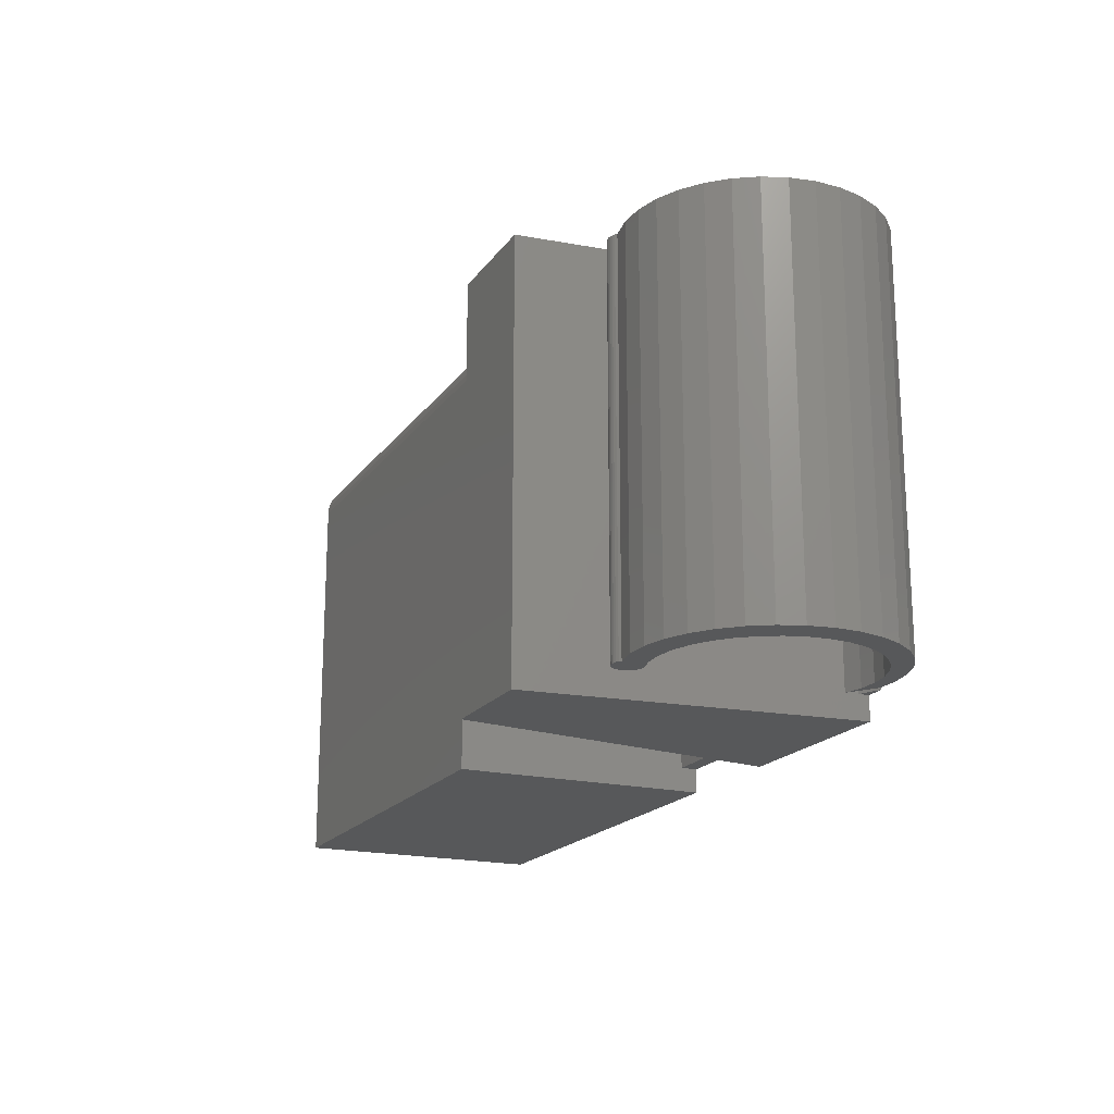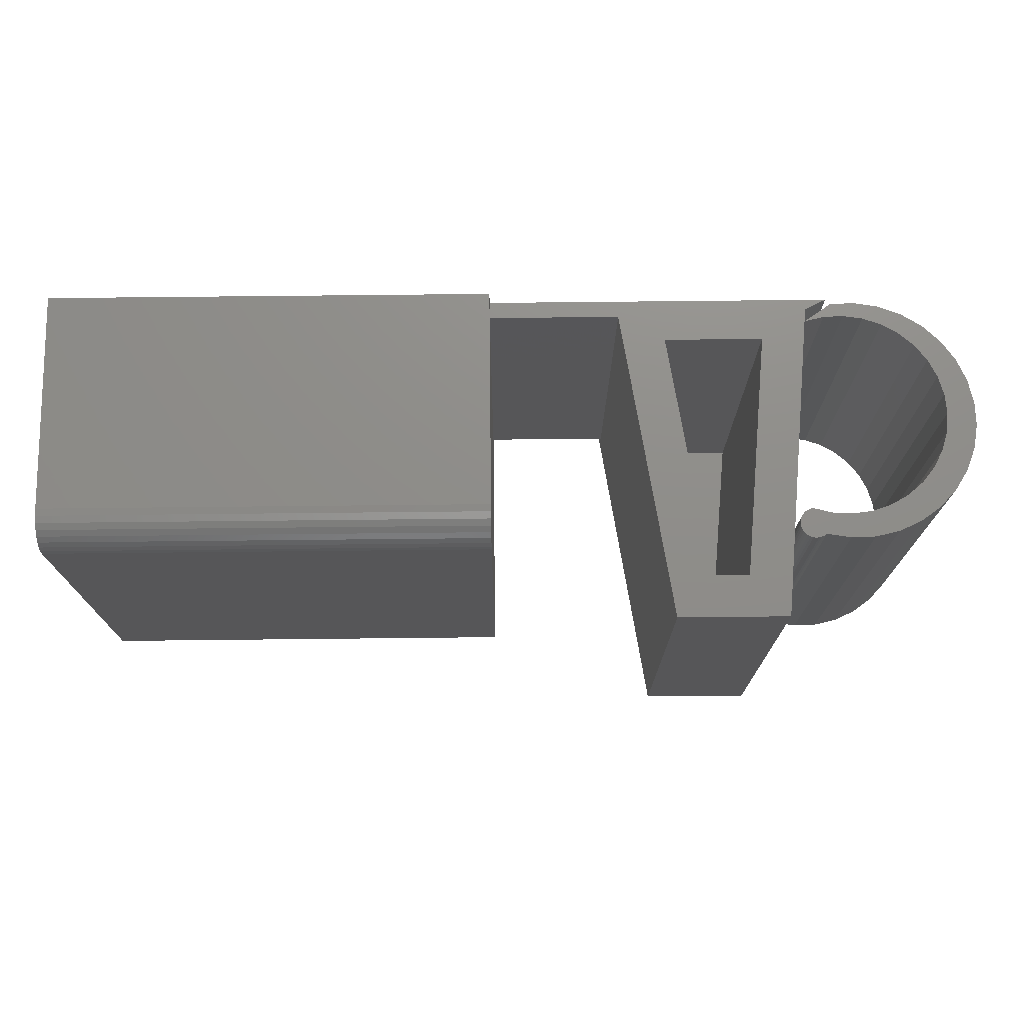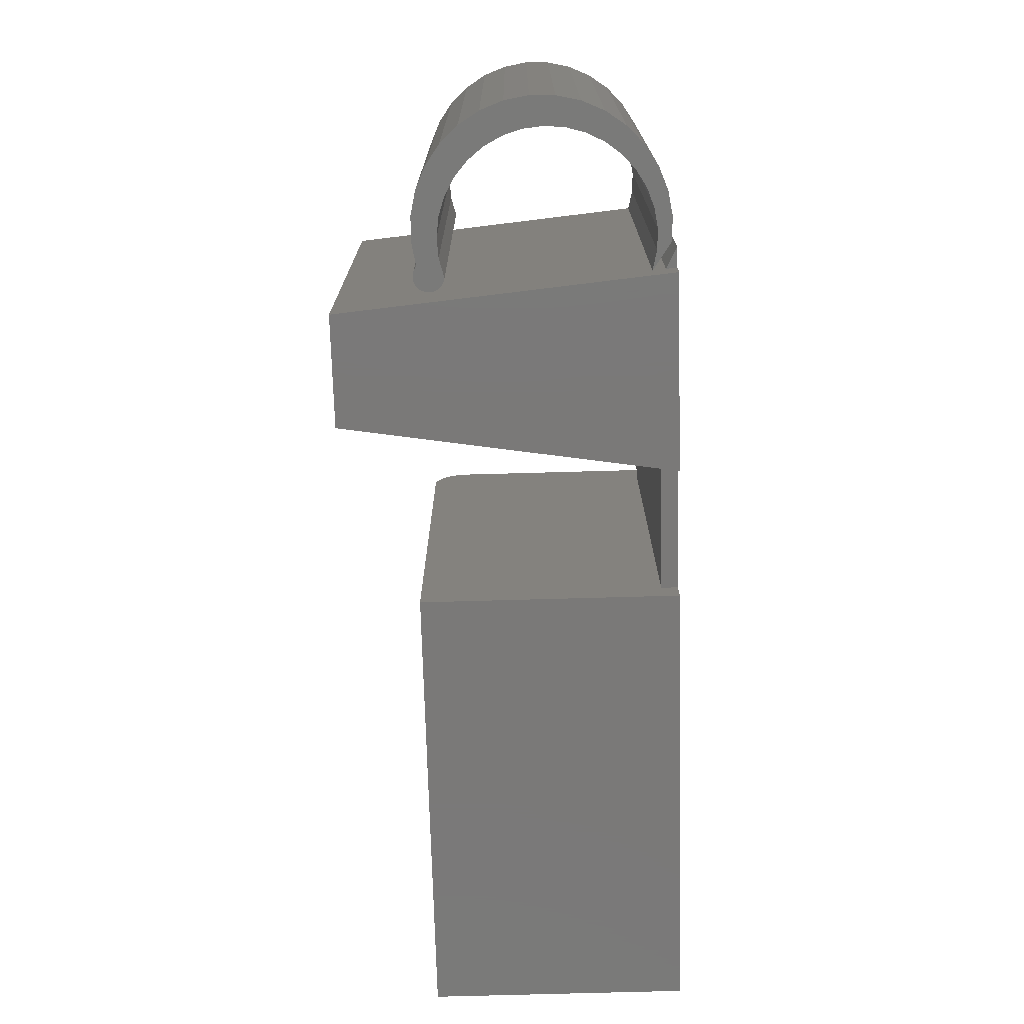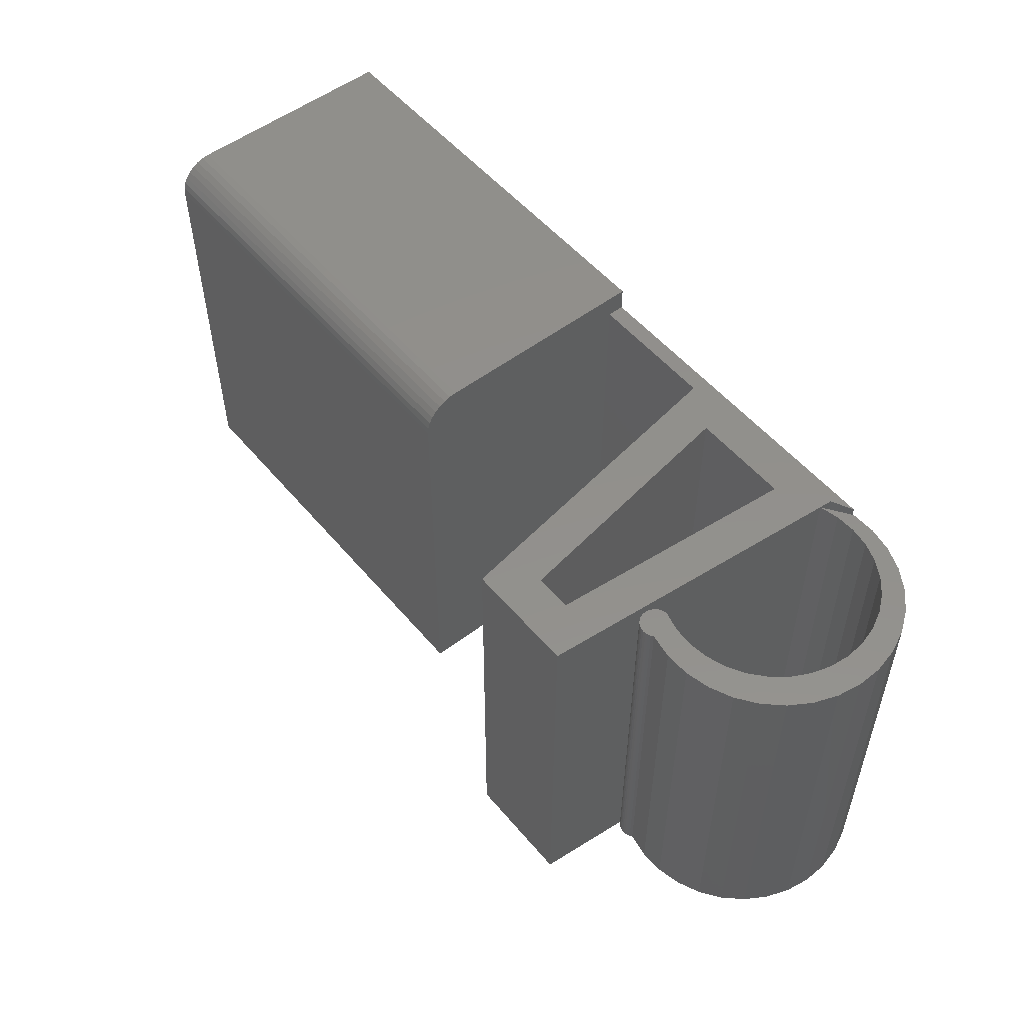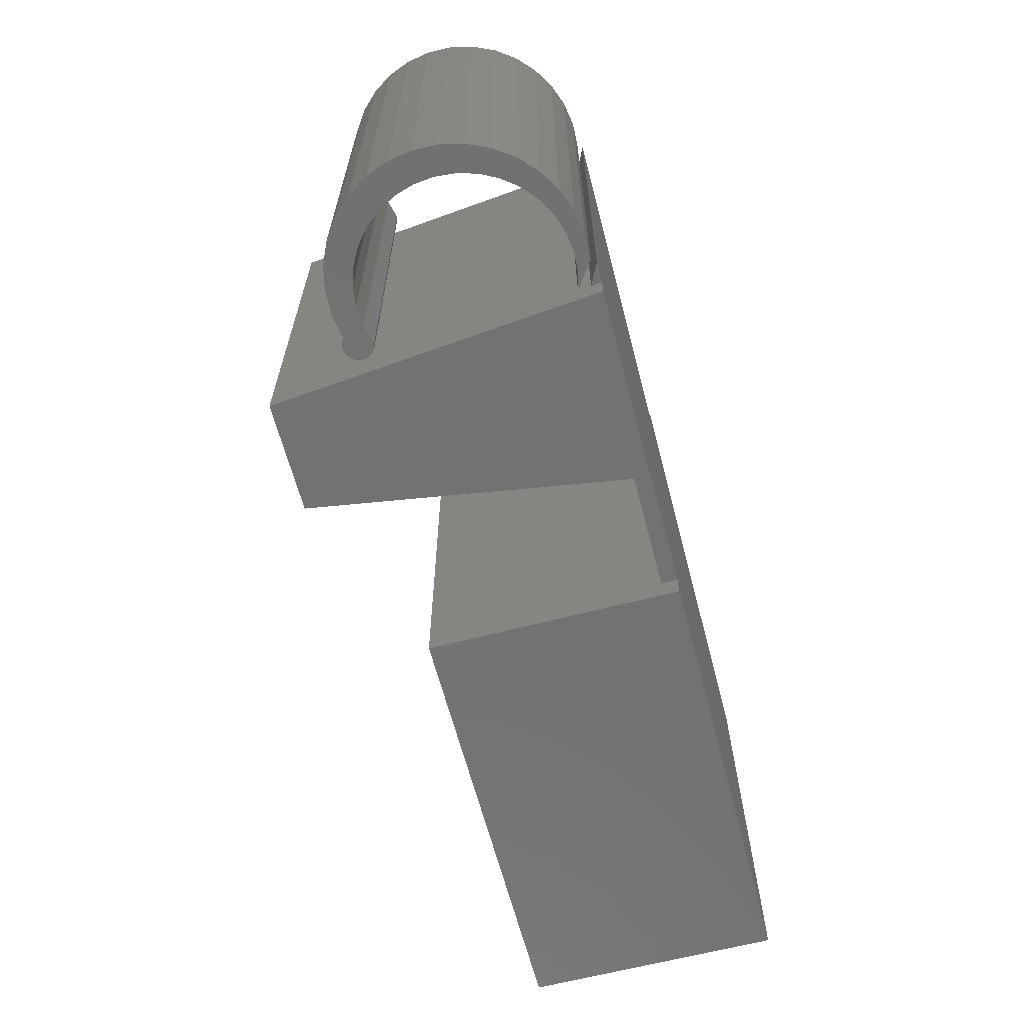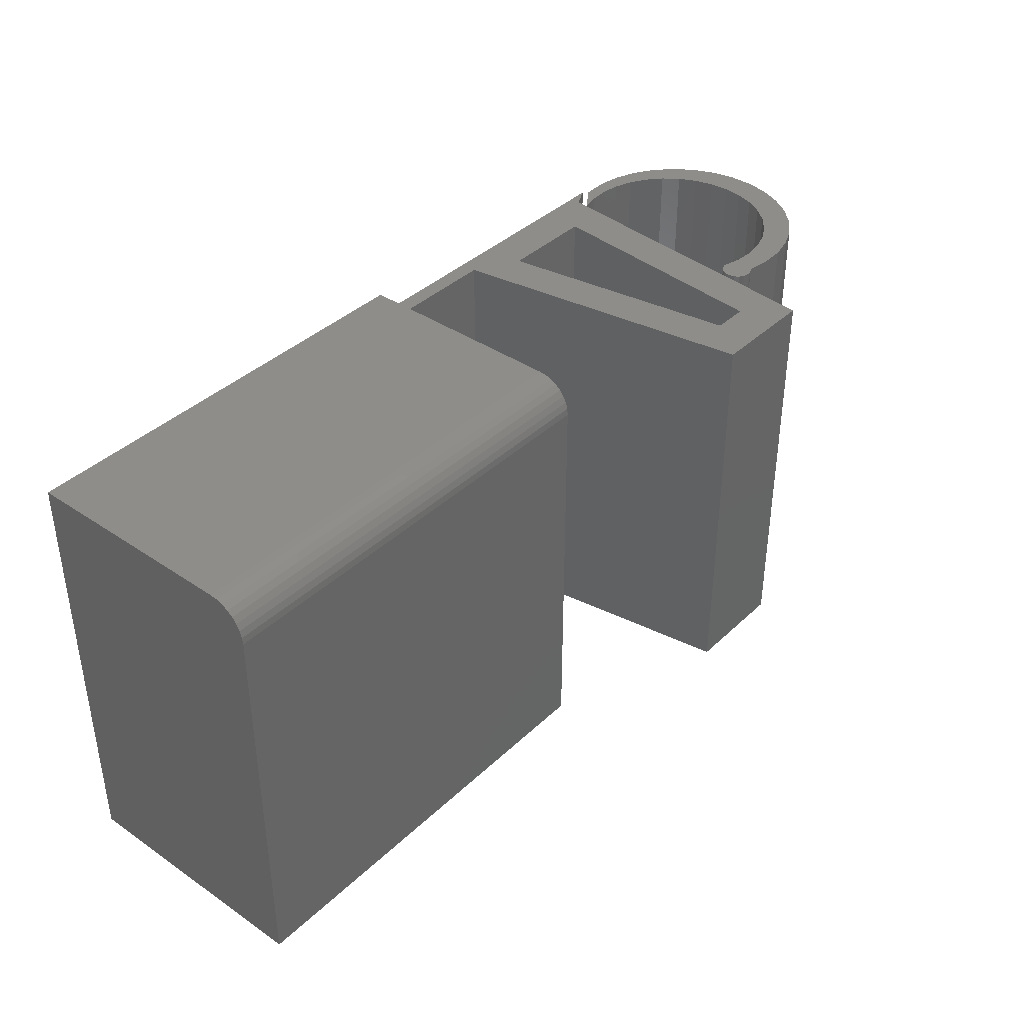
<metadata>
{"format":"stl","ext":"stl","renderer":"f3d","projection":"perspective","resolution":1024,"background":"white","views":[{"elev":-18.7,"azim":65.4,"up":"+Y"},{"elev":74.0,"azim":-0.6,"up":"+Y"},{"elev":-72.5,"azim":91.6,"up":"+Y"},{"elev":53.1,"azim":51.0,"up":"+Y"},{"elev":-64.0,"azim":104.7,"up":"+Y"},{"elev":38.9,"azim":-49.5,"up":"+Y"}]}
</metadata>
<code>
# stl→obj: 176 verts, 342 faces
v 0.5625 1.171e-17 -0.1562
v 0.5625 -0.5156 -0.1562
v 0.5363 -0.5156 -0.1562
v 0.2837 -0.5156 -0.1562
v 0.1172 -0.5156 -0.1562
v 0.1172 -1.301e-17 -0.1562
v -0.4609 -0.5469 -0.1562
v -0.4609 0.03125 -0.1562
v 0.1172 0.03125 -0.1562
v 0.1172 -0.5469 -0.1562
v 0.5363 -0.5469 -0.1562
v 0.2837 -0.5469 -0.1562
v 0.2871 -2.38e-18 -0.1347
v 0.3516 2.385e-17 0.2734
v 0.3983 2.341e-17 0.2188
v 0.3477 2.824e-18 -0.1016
v 0.4762 9.955e-18 -0.1016
v 0.5334 -1.2e-17 -0.1258
v 0.535 1.095e-17 -0.1425
v 0.1172 -1.181e-17 -0.1347
v 0.4956 3.185e-17 0.2734
v 0.4459 2.605e-17 0.2188
v 0.3516 -0.5469 0.2734
v 0.4956 -0.5469 0.2734
v -0.4609 -0.5469 0.1776
v 0.1172 -0.5469 0.1776
v -0.4609 0.03125 0.1308
v 0.1172 0.03125 0.1308
v 0.535 -0.5156 -0.1425
v 0.2871 -0.5156 -0.1347
v 0.1172 -0.5156 -0.1347
v 0.1172 0.02768 0.1487
v 0.1172 0.03035 0.1399
v 0.1172 0.002313 0.1741
v 0.1172 -0.00648 0.1767
v 0.1172 0.01752 0.1639
v 0.1172 0.01042 0.1697
v 0.1172 -0.01562 0.1776
v 0.1172 0.02335 0.1568
v -0.4609 0.01752 0.1639
v -0.4609 0.002313 0.1741
v -0.4609 0.01042 0.1697
v -0.4609 -0.01562 0.1776
v -0.4609 -0.00648 0.1767
v -0.4609 0.02335 0.1568
v -0.4609 0.02768 0.1487
v -0.4609 0.03035 0.1399
v 0.5687 2.776e-18 -0.15
v 0.5334 -0.5156 -0.1258
v 0.5687 -0.5156 -0.15
v 0.7132 1.517e-17 0.004282
v 0.7105 -0.5156 0.03004
v 0.7105 1.63e-17 0.03004
v 0.703 -0.5156 0.05482
v 0.703 1.684e-17 0.05482
v 0.6909 -0.5156 0.07773
v 0.6909 1.678e-17 0.07773
v 0.6747 -0.5156 0.09794
v 0.6747 1.61e-17 0.09794
v 0.655 -0.5156 0.1147
v 0.655 1.484e-17 0.1147
v 0.6324 -0.5156 0.1274
v 0.6324 1.304e-17 0.1274
v 0.6079 -0.5156 0.1357
v 0.6079 1.078e-17 0.1357
v 0.5822 -0.5156 0.1391
v 0.5822 8.116e-18 0.1391
v 0.5564 -0.5156 0.1376
v 0.5564 5.163e-18 0.1376
v 0.5312 -0.5156 0.1313
v 0.5312 -1.354e-18 0.1313
v 0.7132 -0.5156 0.004282
v 0.7109 1.349e-17 -0.02152
v 0.7109 -0.5156 -0.02152
v 0.7038 1.132e-17 -0.04642
v 0.7038 -0.5156 -0.04642
v 0.6922 8.741e-18 -0.06953
v 0.6922 -0.5156 -0.06953
v 0.6763 5.844e-18 -0.09002
v 0.6763 -0.5156 -0.09002
v 0.6569 2.736e-18 -0.1071
v 0.6569 -0.5156 -0.1071
v 0.6345 -4.71e-19 -0.1202
v 0.6345 -0.5156 -0.1202
v 0.6101 -3.661e-18 -0.1289
v 0.6101 -0.5156 -0.1289
v 0.5845 -6.719e-18 -0.1328
v 0.5845 -0.5156 -0.1328
v 0.5586 -9.533e-18 -0.1317
v 0.5586 -0.5156 -0.1317
v 0.5185 -2.39e-18 0.1382
v 0.5164 -2.455e-18 0.1412
v 0.6951 1.851e-17 0.1317
v 0.6879 3.871e-18 -0.1176
v 0.6611 -3.508e-20 -0.1344
v 0.6315 -3.94e-18 -0.1456
v 0.526 1.732e-19 0.1692
v 0.5296 6.279e-19 0.1703
v 0.5333 1.06e-18 0.1707
v 0.537 1.456e-18 0.1704
v 0.5406 1.8e-18 0.1695
v 0.5227 -2.876e-19 0.1675
v 0.5439 2.081e-18 0.1678
v 0.5199 -7.382e-19 0.1651
v 0.5469 3.94e-18 0.1656
v 0.5781 7.694e-18 0.1709
v 0.6097 1.115e-17 0.17
v 0.6405 1.418e-17 0.1629
v 0.6004 -7.694e-18 -0.1509
v 0.5276 -1.713e-18 0.132
v 0.5242 -2.012e-18 0.1335
v 0.5211 -2.241e-18 0.1356
v 0.6693 1.667e-17 0.15
v 0.5138 -2.14e-18 0.1519
v 0.5144 -1.876e-18 0.1556
v 0.5156 -1.547e-18 0.1591
v 0.5174 -1.163e-18 0.1623
v 0.5148 -2.434e-18 0.1446
v 0.514 -2.328e-18 0.1482
v 0.7492 1.663e-17 -0.01047
v 0.7501 1.848e-17 0.02114
v 0.7448 1.963e-17 0.05232
v 0.7336 2.002e-17 0.08187
v 0.7168 1.964e-17 0.1087
v 0.7109 7.629e-18 -0.0959
v 0.7292 1.109e-17 -0.07013
v 0.7421 1.413e-17 -0.04128
v 0.5164 -0.5156 0.1412
v 0.5185 -0.5156 0.1382
v 0.6951 -0.5156 0.1317
v 0.6611 -0.5156 -0.1344
v 0.6879 -0.5156 -0.1176
v 0.6315 -0.5156 -0.1456
v 0.5333 -0.5156 0.1707
v 0.5296 -0.5156 0.1703
v 0.526 -0.5156 0.1692
v 0.537 -0.5156 0.1704
v 0.5406 -0.5156 0.1695
v 0.5227 -0.5156 0.1675
v 0.5439 -0.5156 0.1678
v 0.5199 -0.5156 0.1651
v 0.5469 -0.5156 0.1656
v 0.6405 -0.5156 0.1629
v 0.6097 -0.5156 0.17
v 0.5781 -0.5156 0.1709
v 0.6004 -0.5156 -0.1509
v 0.5211 -0.5156 0.1356
v 0.5242 -0.5156 0.1335
v 0.5276 -0.5156 0.132
v 0.5174 -0.5156 0.1623
v 0.5156 -0.5156 0.1591
v 0.5144 -0.5156 0.1556
v 0.5138 -0.5156 0.1519
v 0.6693 -0.5156 0.15
v 0.514 -0.5156 0.1482
v 0.5148 -0.5156 0.1446
v 0.7168 -0.5156 0.1087
v 0.7336 -0.5156 0.08187
v 0.7448 -0.5156 0.05232
v 0.7501 -0.5156 0.02114
v 0.7492 -0.5156 -0.01047
v 0.7421 -0.5156 -0.04128
v 0.7292 -0.5156 -0.07013
v 0.7109 -0.5156 -0.0959
v 0.3477 -0.4922 -0.1016
v 0.4762 -0.4922 -0.1016
v 0.4459 -0.4922 0.2188
v 0.3983 -0.4922 0.2188
v -0.4062 -0.02344 0.1229
v -0.4062 -0.02344 -0.1016
v 0.0625 -0.02344 0.1229
v 0.0625 -0.02344 -0.1016
v 0.0625 -0.4922 0.1229
v -0.4062 -0.4922 0.1229
v -0.4062 -0.4922 -0.1016
v 0.0625 -0.4922 -0.1016
f 1 2 3
f 1 3 4
f 1 4 5
f 1 5 6
f 7 8 9
f 7 9 6
f 7 6 5
f 7 5 10
f 11 12 3
f 3 12 4
f 13 14 15
f 13 15 16
f 13 16 17
f 13 17 18
f 13 18 19
f 13 19 1
f 13 1 6
f 13 6 20
f 21 18 17
f 21 17 22
f 21 22 15
f 21 15 14
f 12 11 23
f 23 11 24
f 25 7 26
f 26 7 10
f 27 28 8
f 8 28 9
f 1 19 2
f 2 19 29
f 30 13 31
f 31 13 20
f 3 2 29
f 5 4 31
f 31 4 30
f 19 18 29
f 24 11 3
f 24 3 29
f 24 29 18
f 24 18 21
f 12 30 4
f 14 13 23
f 23 13 30
f 23 30 12
f 28 32 9
f 28 33 32
f 20 34 35
f 36 37 34
f 31 20 35
f 31 35 38
f 31 38 26
f 31 26 10
f 31 10 5
f 6 9 32
f 6 32 39
f 6 39 36
f 6 36 34
f 6 34 20
f 40 41 42
f 7 25 43
f 7 43 44
f 7 44 8
f 44 41 40
f 44 40 45
f 44 45 46
f 44 46 47
f 44 47 27
f 44 27 8
f 18 48 49
f 49 48 50
f 51 52 53
f 53 52 54
f 53 54 55
f 55 54 56
f 55 56 57
f 57 56 58
f 57 58 59
f 59 58 60
f 59 60 61
f 61 60 62
f 61 62 63
f 63 62 64
f 63 64 65
f 65 64 66
f 65 66 67
f 67 66 68
f 67 68 69
f 69 68 70
f 69 70 71
f 52 51 72
f 72 51 73
f 72 73 74
f 74 73 75
f 74 75 76
f 76 75 77
f 76 77 78
f 78 77 79
f 78 79 80
f 80 79 81
f 80 81 82
f 82 81 83
f 82 83 84
f 84 83 85
f 84 85 86
f 86 85 87
f 86 87 88
f 88 87 89
f 88 89 90
f 90 89 18
f 90 18 49
f 91 92 67
f 63 65 93
f 61 63 93
f 83 94 95
f 85 83 95
f 87 85 95
f 87 95 96
f 97 98 99
f 97 99 100
f 101 97 100
f 102 97 101
f 103 102 101
f 104 102 103
f 105 106 107
f 105 107 108
f 105 108 104
f 105 104 103
f 48 18 89
f 48 89 87
f 48 87 96
f 48 96 109
f 69 71 110
f 69 110 111
f 69 111 112
f 69 112 91
f 69 91 67
f 108 113 114
f 108 114 115
f 108 115 116
f 108 116 117
f 108 117 104
f 113 93 65
f 113 65 67
f 113 67 92
f 113 92 118
f 113 118 119
f 113 119 114
f 73 51 120
f 120 51 53
f 120 53 121
f 121 53 55
f 121 55 122
f 122 55 57
f 122 57 123
f 123 57 59
f 123 59 124
f 124 59 61
f 124 61 93
f 83 81 94
f 94 81 79
f 94 79 125
f 125 79 77
f 125 77 126
f 126 77 75
f 126 75 127
f 127 75 73
f 127 73 120
f 66 128 129
f 130 64 62
f 130 62 60
f 131 132 84
f 131 84 86
f 131 86 88
f 133 131 88
f 134 135 136
f 137 134 136
f 137 136 138
f 138 136 139
f 138 139 140
f 140 139 141
f 142 140 141
f 142 141 143
f 142 143 144
f 142 144 145
f 50 146 133
f 50 133 88
f 50 88 90
f 50 90 49
f 68 66 129
f 68 129 147
f 68 147 148
f 68 148 149
f 68 149 70
f 143 141 150
f 143 150 151
f 143 151 152
f 143 152 153
f 143 153 154
f 154 153 155
f 154 155 156
f 154 156 128
f 154 128 66
f 154 66 64
f 154 64 130
f 130 60 157
f 157 60 58
f 157 58 158
f 158 58 56
f 158 56 159
f 159 56 54
f 159 54 160
f 160 54 52
f 160 52 161
f 161 52 72
f 161 72 74
f 161 74 162
f 162 74 76
f 162 76 163
f 163 76 78
f 163 78 164
f 164 78 80
f 164 80 132
f 132 80 82
f 132 82 84
f 71 70 110
f 110 70 149
f 110 149 111
f 111 149 148
f 111 148 112
f 112 148 147
f 112 147 91
f 91 147 129
f 91 129 92
f 92 129 128
f 92 128 118
f 118 128 156
f 118 156 119
f 119 156 155
f 119 155 114
f 114 155 153
f 114 153 115
f 115 153 152
f 115 152 116
f 116 152 151
f 116 151 117
f 117 151 150
f 117 150 104
f 104 150 141
f 104 141 102
f 102 141 139
f 102 139 97
f 97 139 136
f 97 136 98
f 98 136 135
f 98 135 99
f 99 135 134
f 99 134 100
f 100 134 137
f 100 137 101
f 101 137 138
f 101 138 103
f 103 138 140
f 103 140 105
f 105 140 142
f 105 142 106
f 106 142 145
f 106 145 107
f 107 145 144
f 107 144 108
f 108 144 143
f 108 143 113
f 113 143 154
f 113 154 93
f 93 154 130
f 93 130 124
f 124 130 157
f 124 157 123
f 123 157 158
f 123 158 122
f 122 158 159
f 122 159 121
f 121 159 160
f 121 160 120
f 120 160 161
f 120 161 127
f 127 161 162
f 127 162 126
f 126 162 163
f 126 163 125
f 125 163 164
f 125 164 94
f 94 164 132
f 94 132 95
f 95 132 131
f 95 131 96
f 96 131 133
f 96 133 109
f 109 133 146
f 109 146 48
f 48 146 50
f 16 165 17
f 17 165 166
f 17 166 22
f 22 166 167
f 22 167 15
f 15 167 168
f 15 168 16
f 16 168 165
f 21 14 24
f 24 14 23
f 26 38 25
f 25 38 43
f 28 27 33
f 33 27 47
f 33 47 32
f 32 47 46
f 32 46 39
f 39 46 45
f 39 45 36
f 36 45 40
f 36 40 37
f 37 40 42
f 37 42 34
f 34 42 41
f 34 41 35
f 35 41 44
f 35 44 38
f 38 44 43
f 165 168 166
f 166 168 167
f 169 170 171
f 171 170 172
f 171 173 169
f 169 173 174
f 169 174 170
f 170 174 175
f 170 175 172
f 172 175 176
f 172 176 171
f 171 176 173
f 174 173 175
f 175 173 176

</code>
